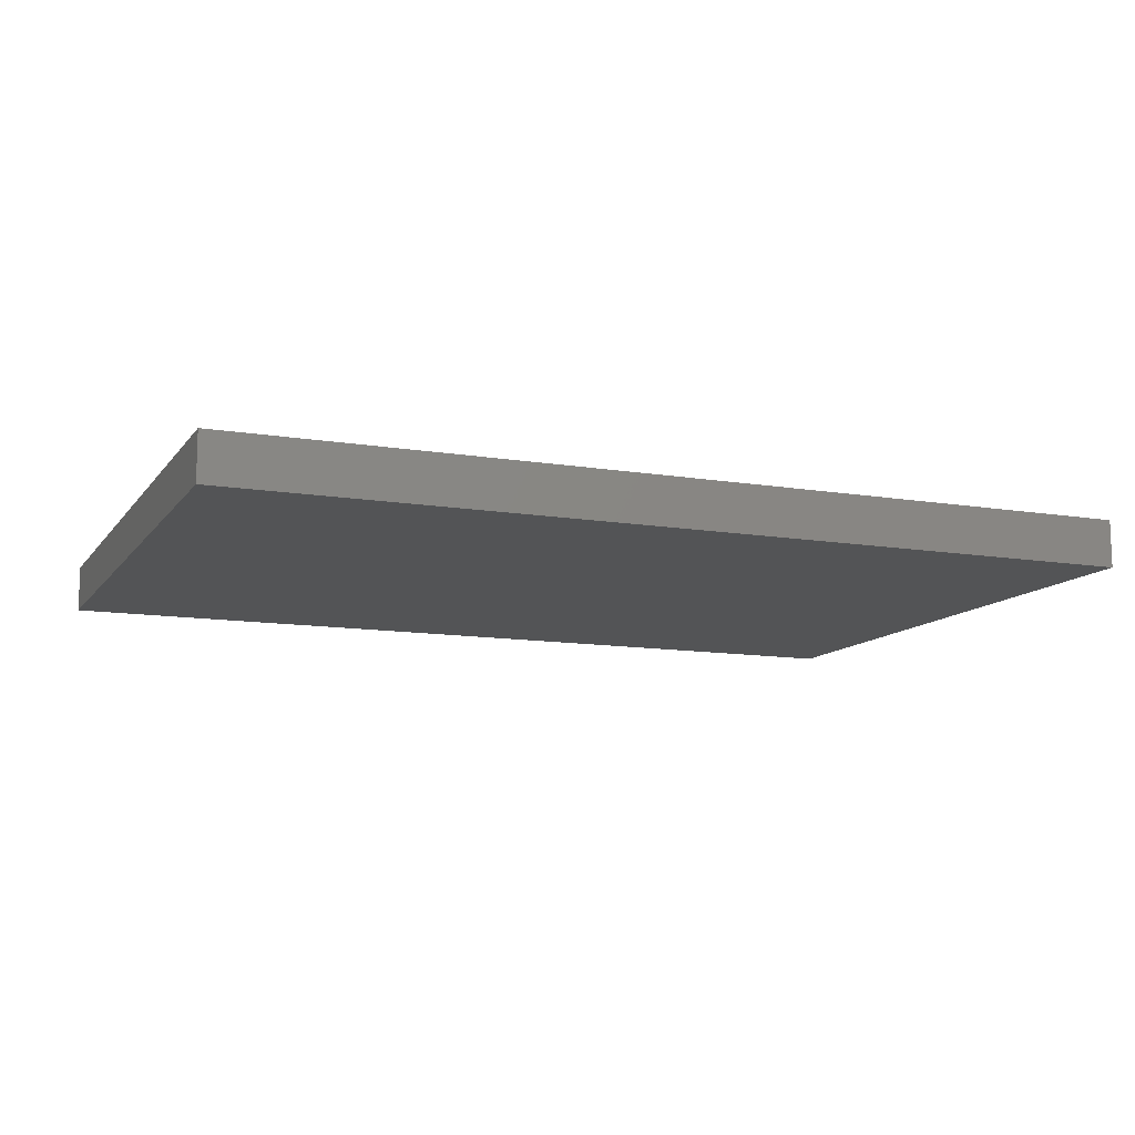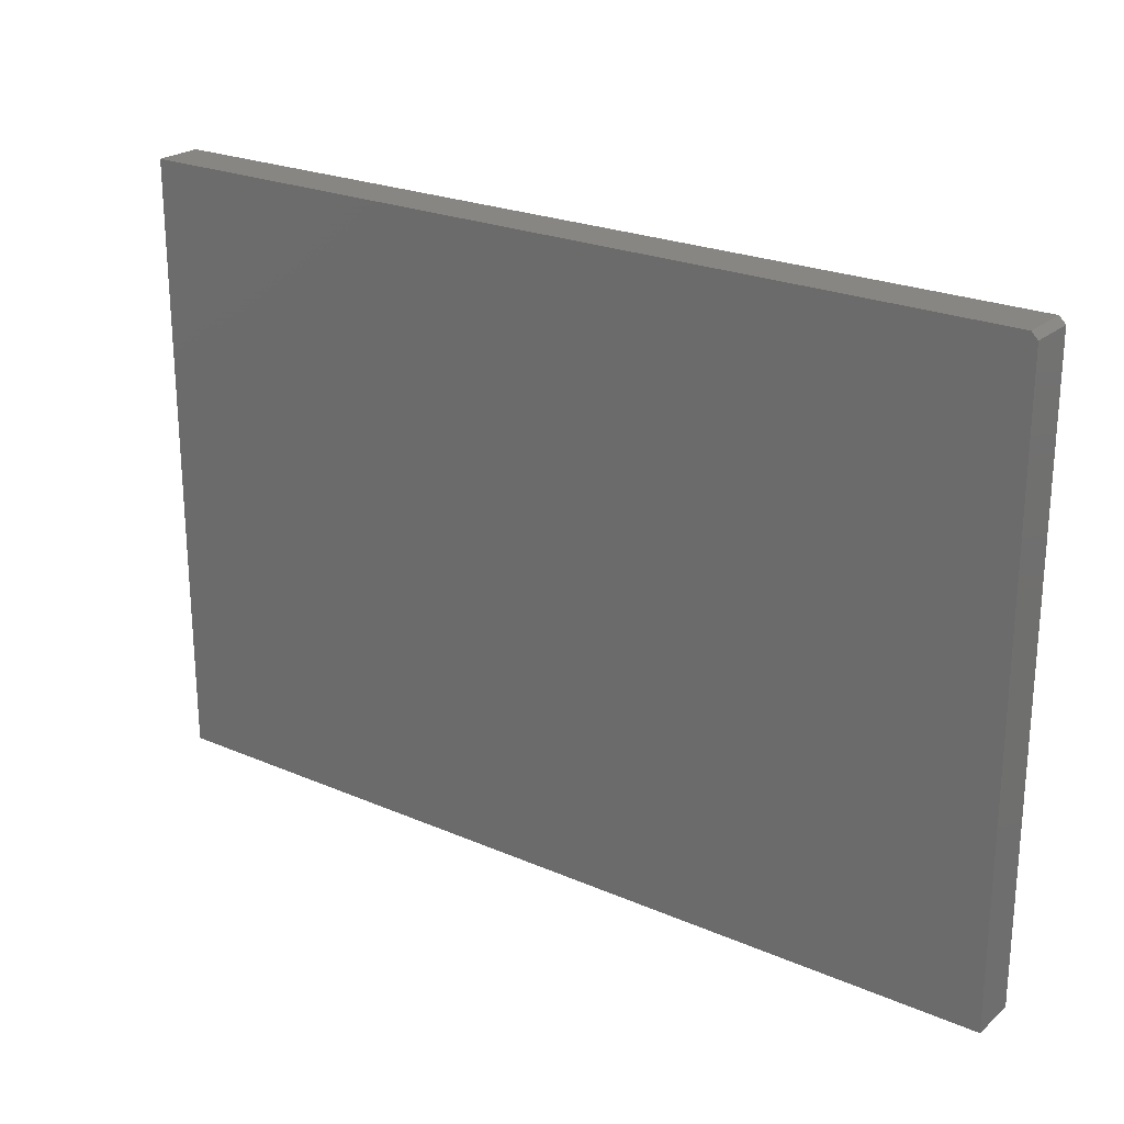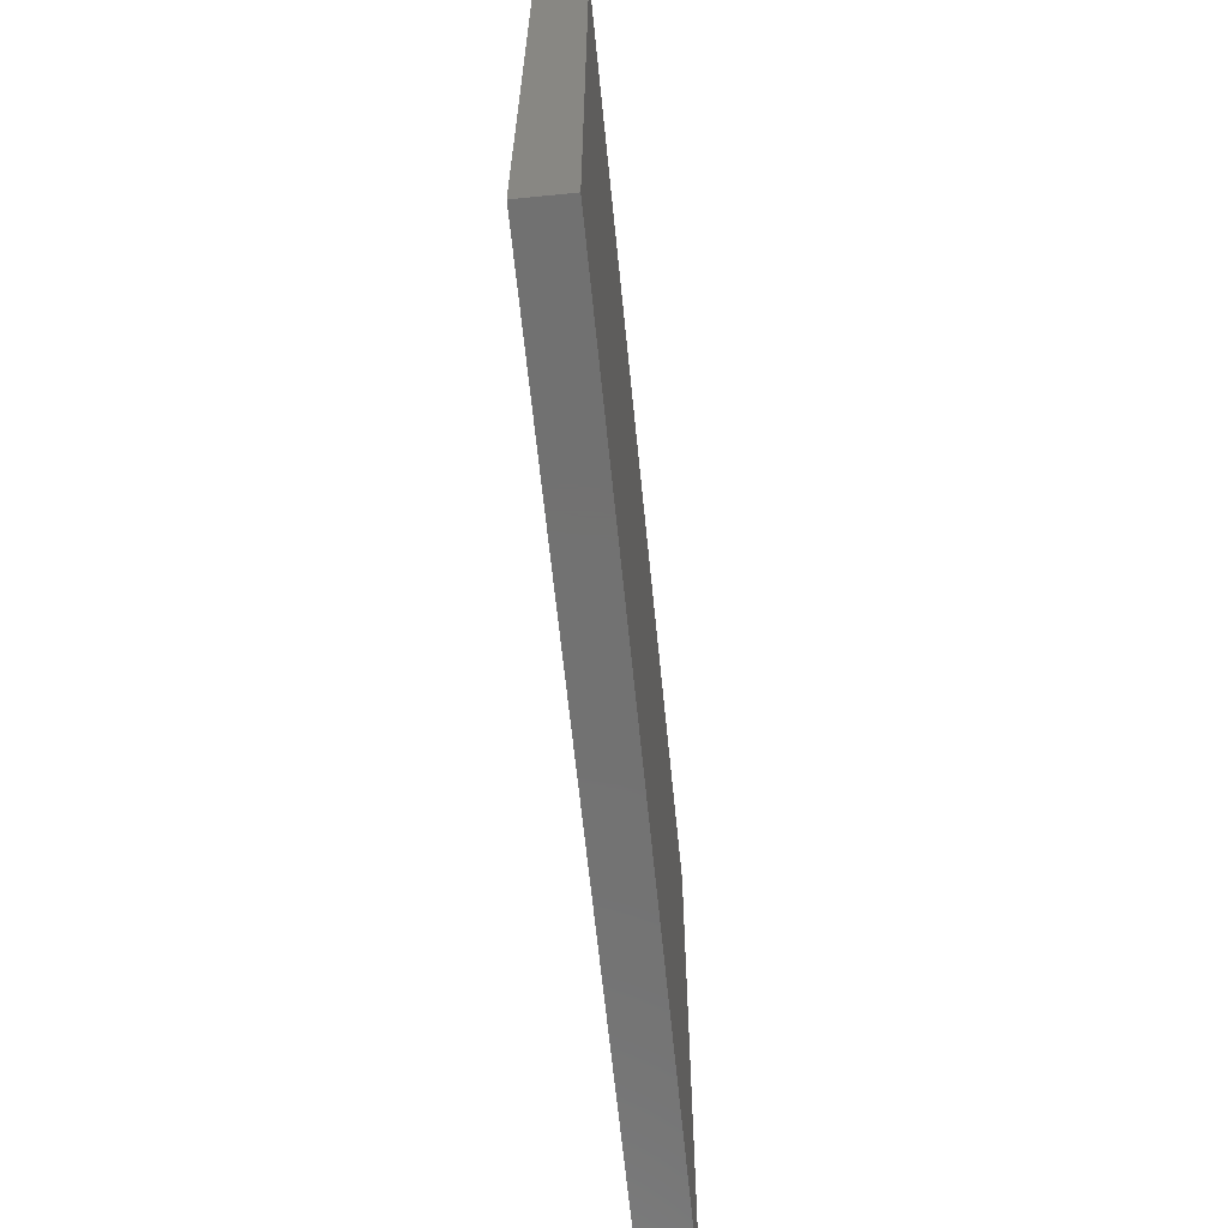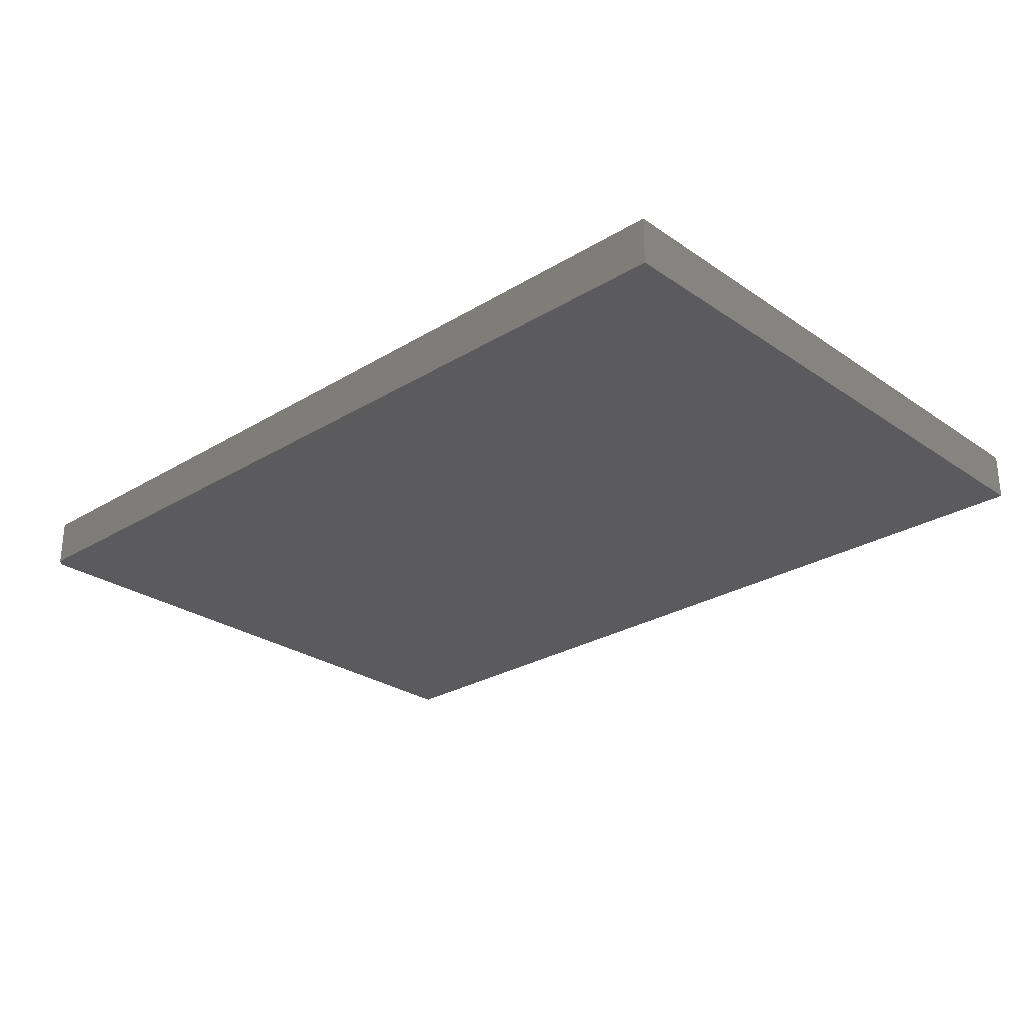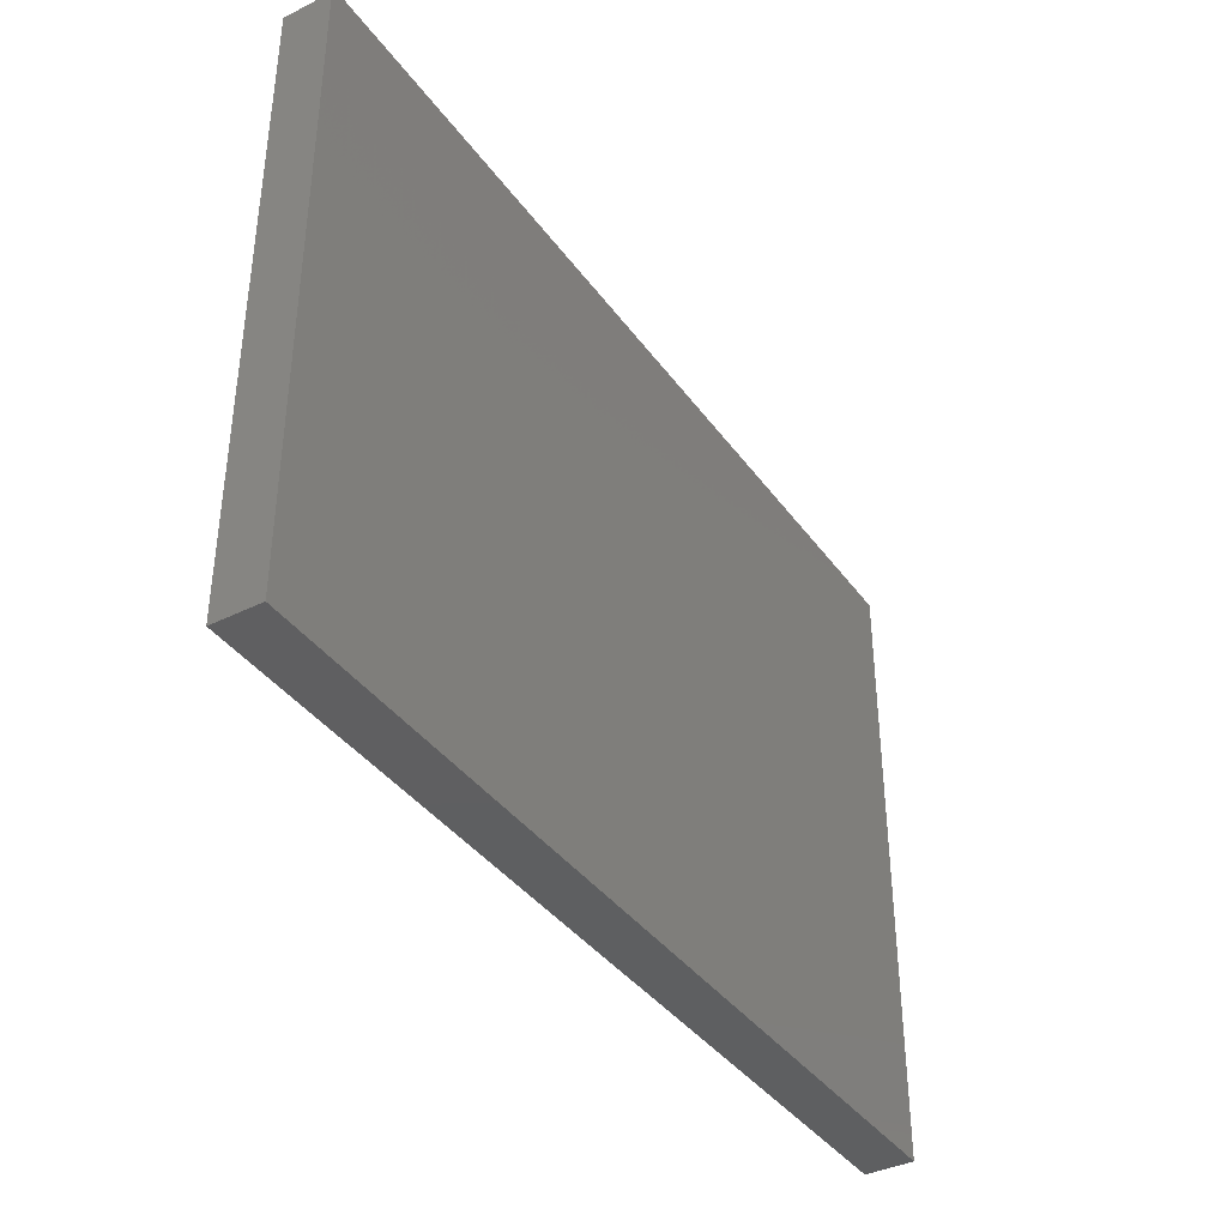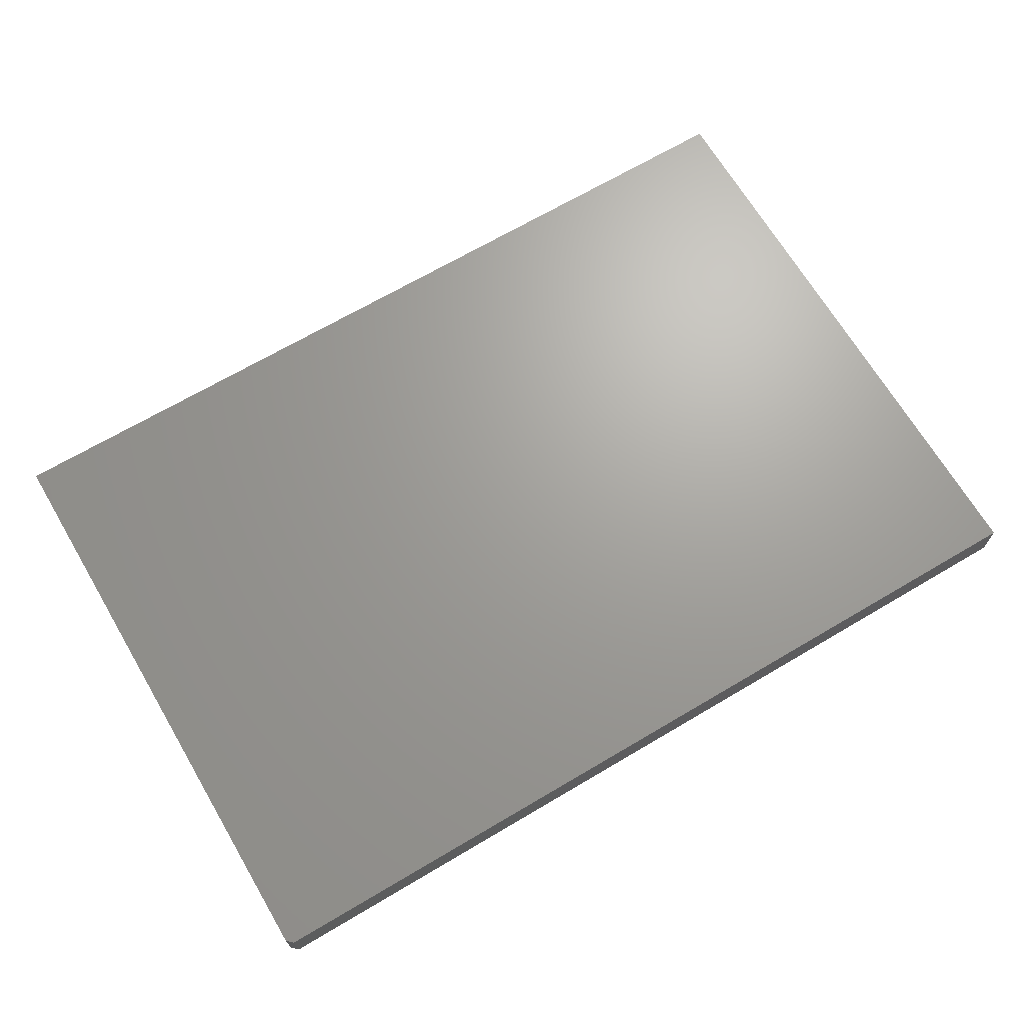
<metadata>
{"format":"stl","ext":"stl","renderer":"f3d","projection":"perspective","resolution":1024,"background":"white","views":[{"elev":-11.6,"azim":158.0,"up":"+Y"},{"elev":23.4,"azim":-143.9,"up":"+Z"},{"elev":-63.7,"azim":95.7,"up":"+Z"},{"elev":-27.0,"azim":43.3,"up":"+Y"},{"elev":-38.7,"azim":-58.1,"up":"+Z"},{"elev":68.3,"azim":-30.6,"up":"+Y"}]}
</metadata>
<code>
# stl→obj: 10 verts, 16 faces
v -0.5469 0 0.75
v 0.5469 0 0.75
v -0.5469 0.05798 0.75
v 0.5469 0.05798 0.75
v -0.5547 0.05798 0
v -0.5547 0 0
v -0.5547 0.05798 0.7422
v -0.5547 0 0.7422
v 0.5469 0.05798 0
v 0.5469 0 0
f 1 2 3
f 3 2 4
f 5 6 7
f 7 6 8
f 4 9 3
f 3 9 5
f 3 5 7
f 10 2 6
f 6 2 1
f 6 1 8
f 3 7 1
f 1 7 8
f 6 5 10
f 10 5 9
f 10 9 2
f 2 9 4

</code>
